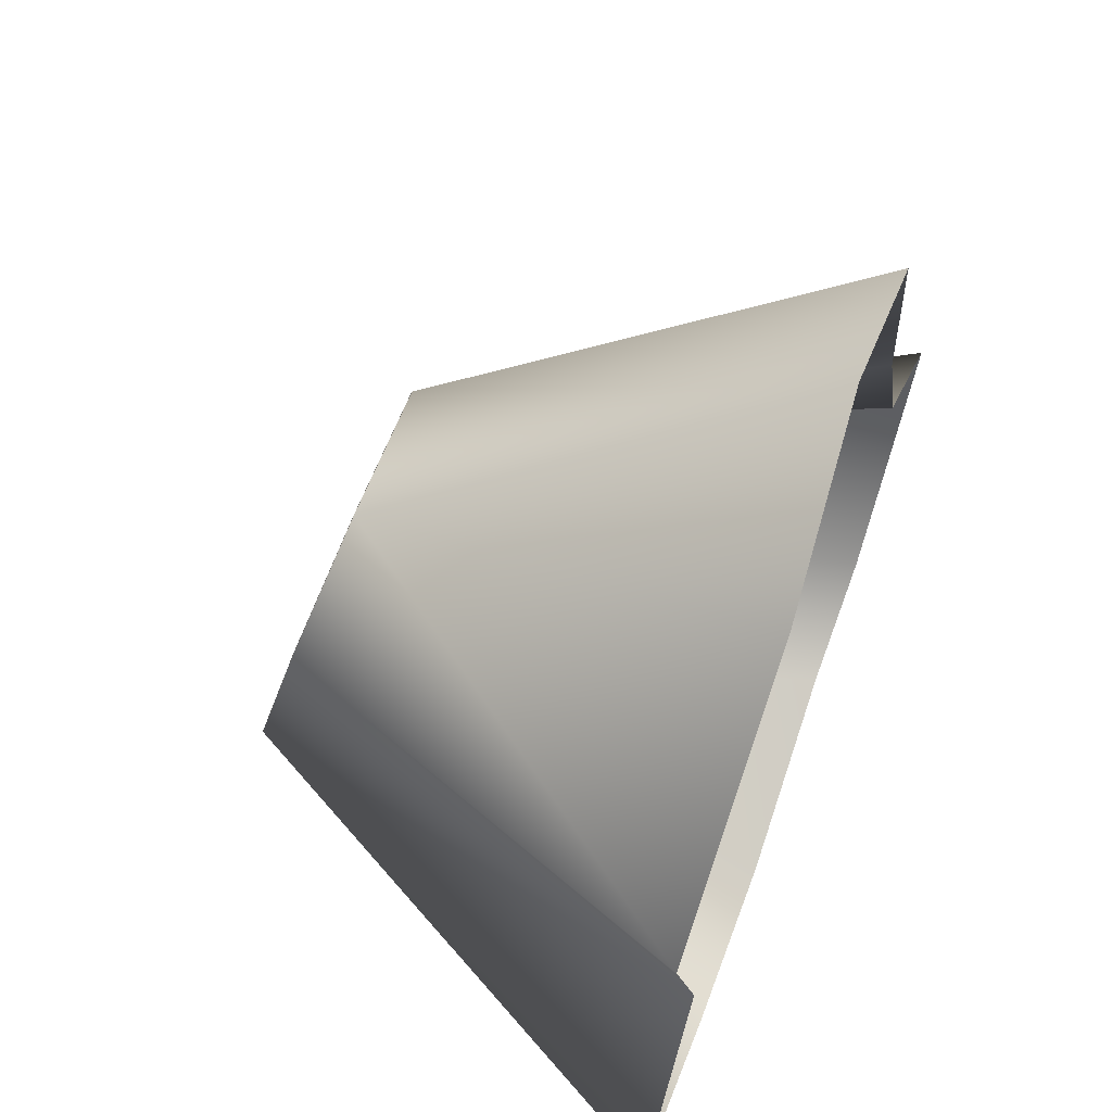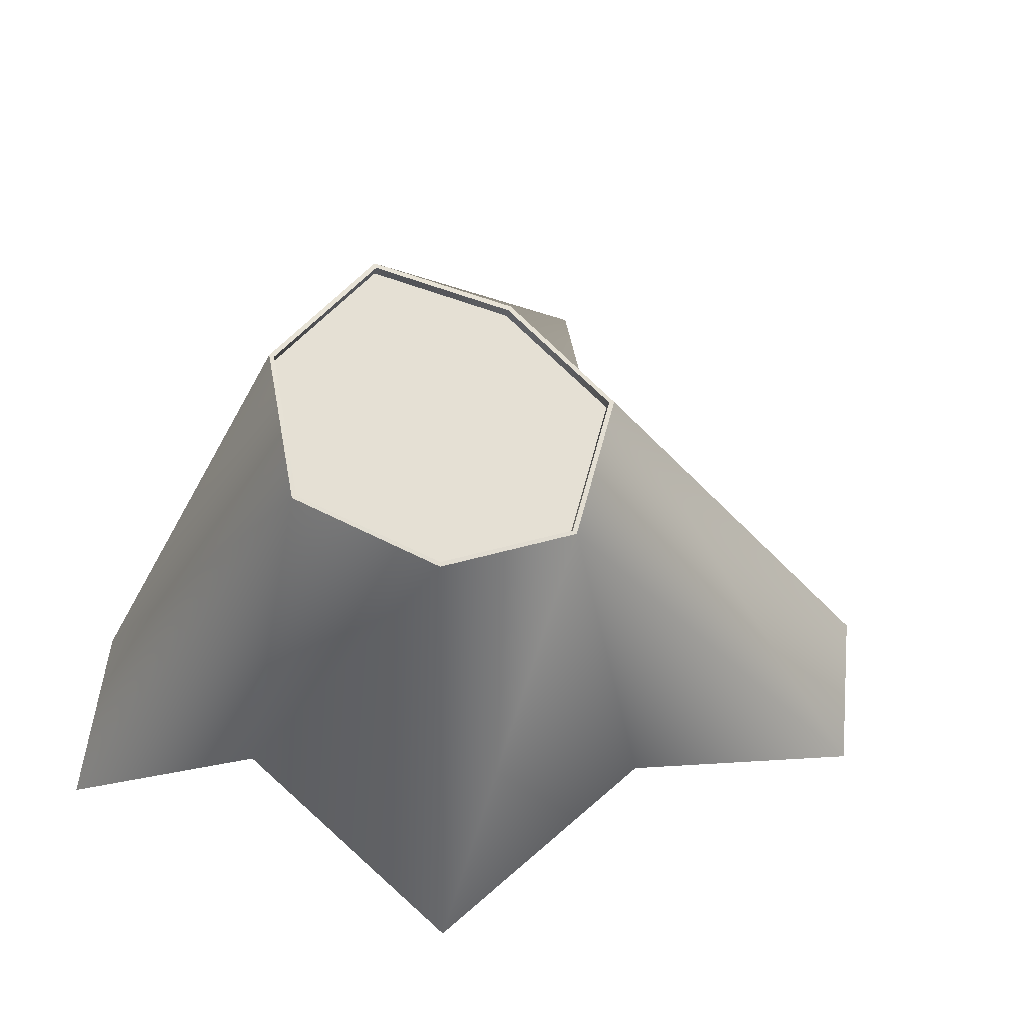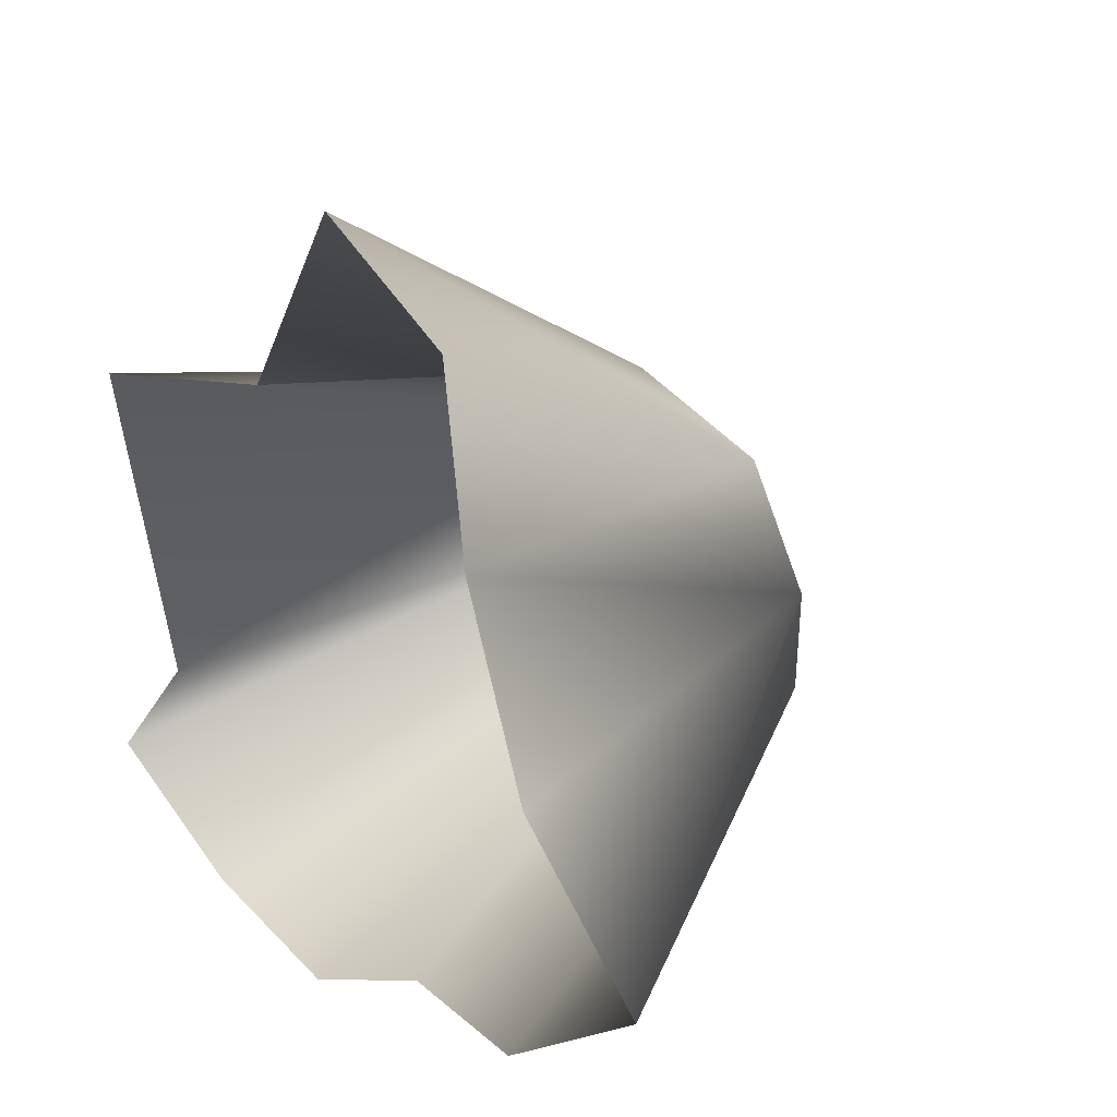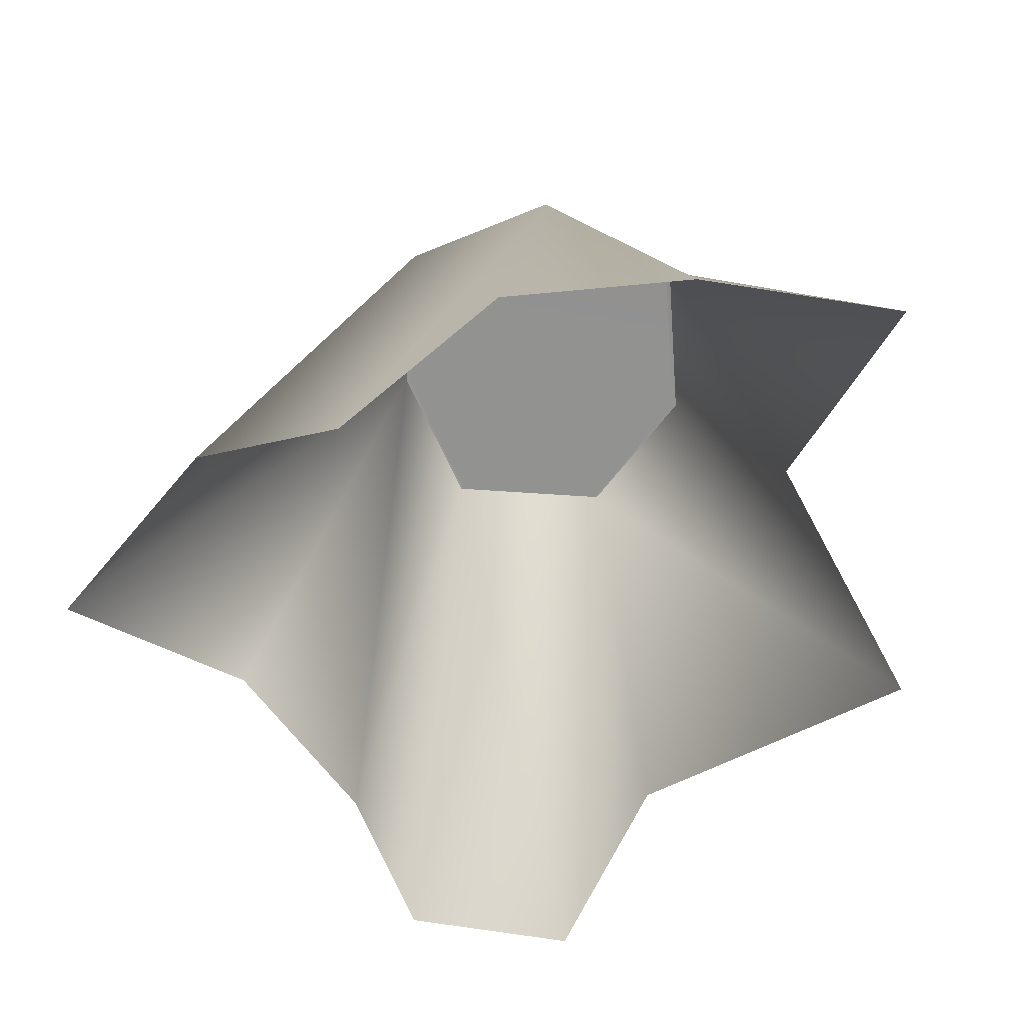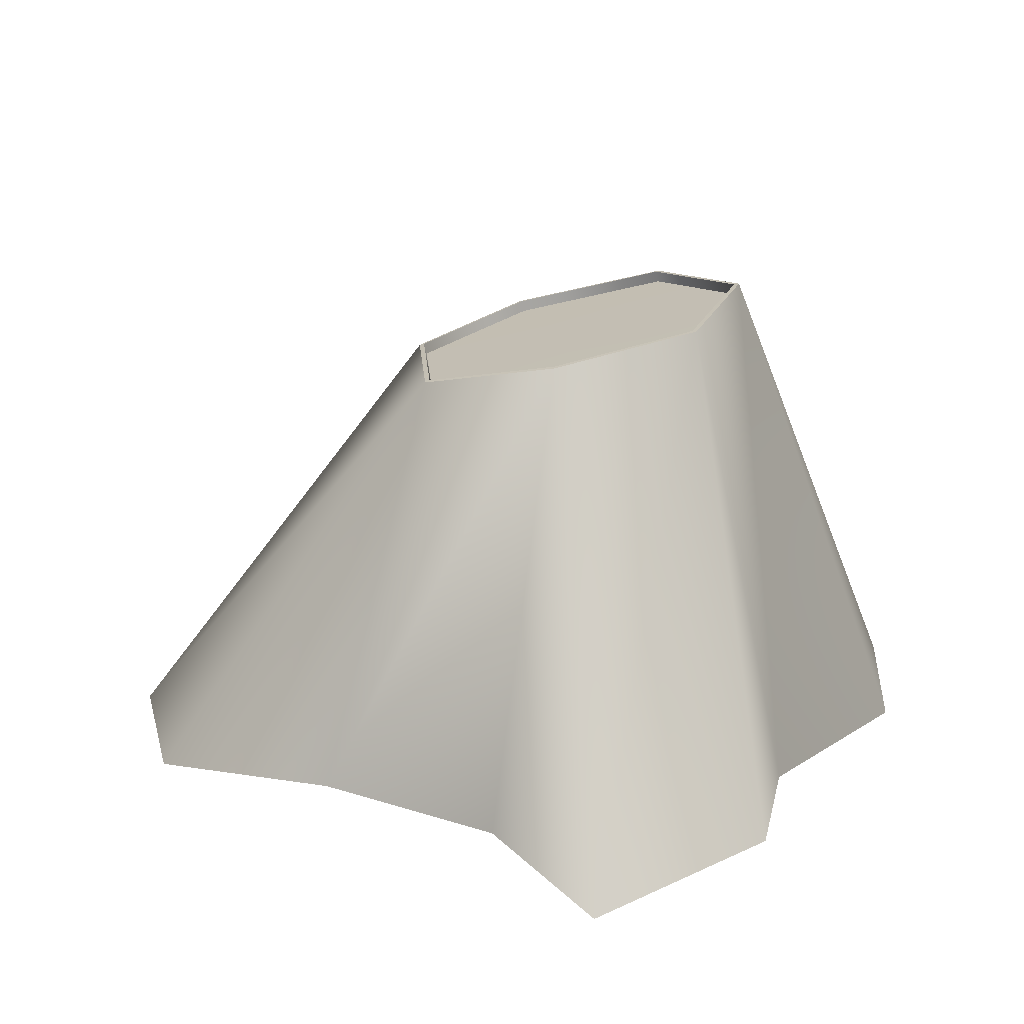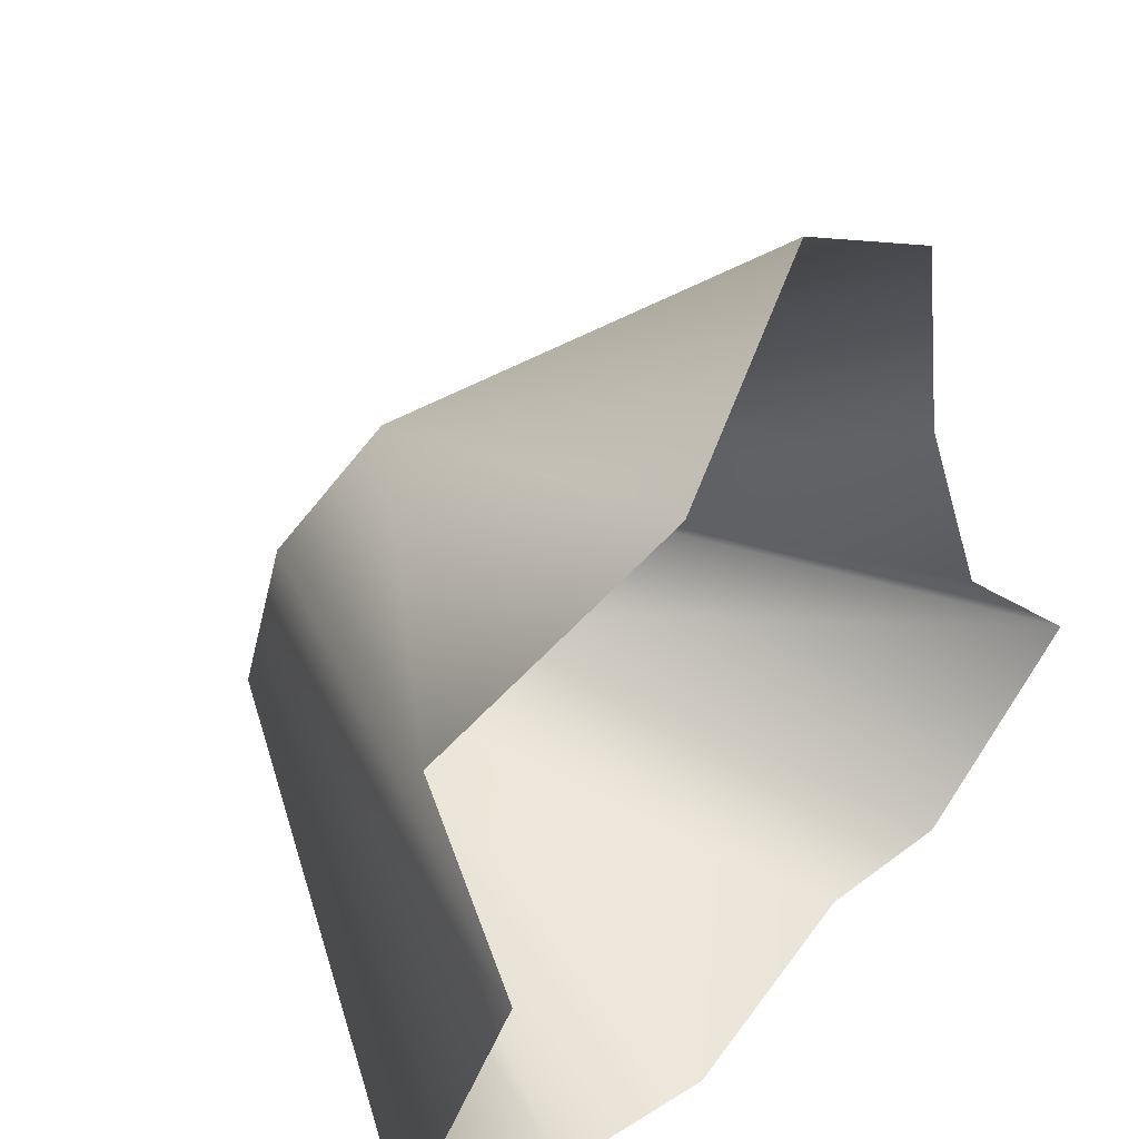
<metadata>
{"format":"obj","ext":"obj","renderer":"f3d","projection":"perspective","resolution":1024,"background":"white","views":[{"elev":62.0,"azim":-69.8,"up":"+Z"},{"elev":58.5,"azim":-62.7,"up":"+Y"},{"elev":31.1,"azim":52.6,"up":"+Z"},{"elev":-53.2,"azim":-169.7,"up":"+Y"},{"elev":21.4,"azim":98.3,"up":"+Y"},{"elev":33.6,"azim":-43.4,"up":"+Z"}]}
</metadata>
<code>
g default
v 0.548 -0 -0.876
v -0.06979 -0 -1.283
v -0.901 -0 -0.4339
v -1.208 -0 0.6136
v -0.2225 -0 0.9749
v 0.8695 -0 0.8204
v 1.135 -0 0.1445
v 0.4272 1.721 -0.5001
v -0.1295 1.751 -0.6236
v -0.5758 1.668 -0.2775
v -0.5161 1.534 0.2775
v -0.1295 1.451 0.6236
v 0.4272 1.48 0.5001
v 0.5621 1.601 0
v -0.7034 -0 -1.236
v -1.349 -0 -0.9963
v 0.2165 -0 1.709
v 0.7835 -0 1.483
v 1.666 -0 -0.2897
v 1.047 -0 -0.8448
v 0.4135 1.719 -0.4854
v -0.1271 1.748 -0.6054
v -0.5606 1.667 -0.2693
v -0.5009 1.537 0.2698
v -0.1271 1.456 0.6059
v 0.4135 1.485 0.486
v 0.5413 1.602 0.000273
v 0.4135 1.679 -0.495
v -0.1271 1.708 -0.6149
v -0 1.563 -0.008988
v -0.5606 1.627 -0.2788
v -0.5009 1.497 0.2603
v -0.1271 1.416 0.5964
v 0.4135 1.445 0.4764
v 0.5413 1.562 -0.009261
g Trunk
f 1 2 9 8
f 15 16 10 9
f 3 4 11 10
f 4 5 12 11
f 17 18 13 12
f 6 7 14 13
f 19 20 8 14
f 28 29 30
f 29 31 30
f 31 32 30
f 32 33 30
f 33 34 30
f 34 35 30
f 35 28 30
f 3 10 16
f 9 2 15
f 6 13 18
f 12 5 17
f 1 8 20
f 14 7 19
f 8 9 22 21
f 9 10 23 22
f 10 11 24 23
f 11 12 25 24
f 12 13 26 25
f 13 14 27 26
f 14 8 21 27
f 21 22 29 28
f 22 23 31 29
f 23 24 32 31
f 24 25 33 32
f 25 26 34 33
f 26 27 35 34
f 27 21 28 35

</code>
